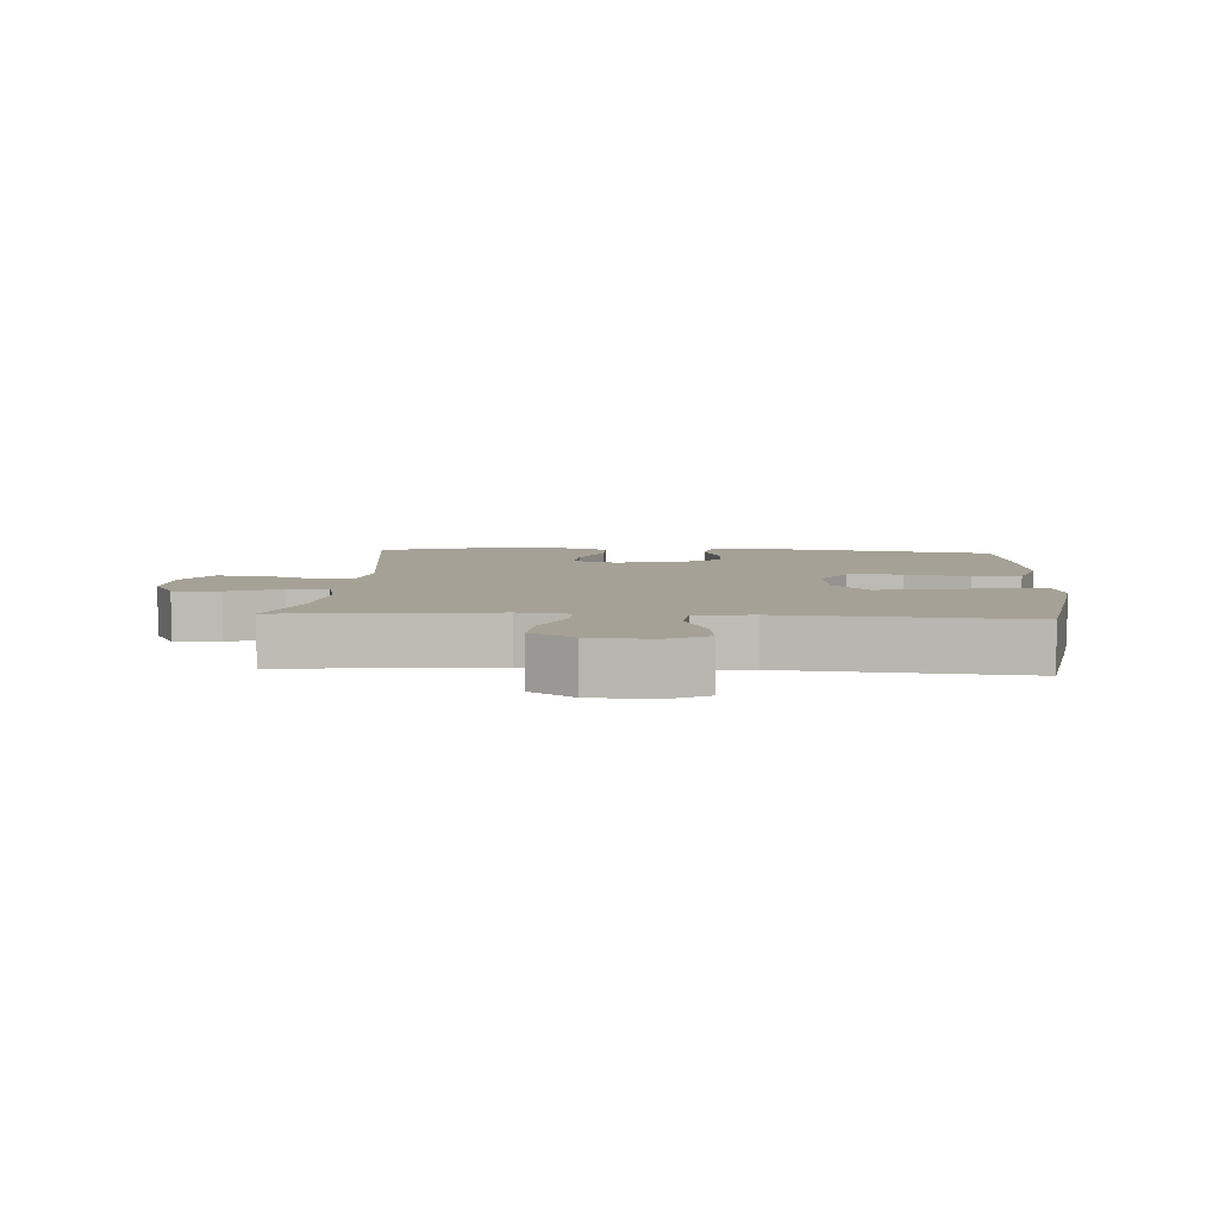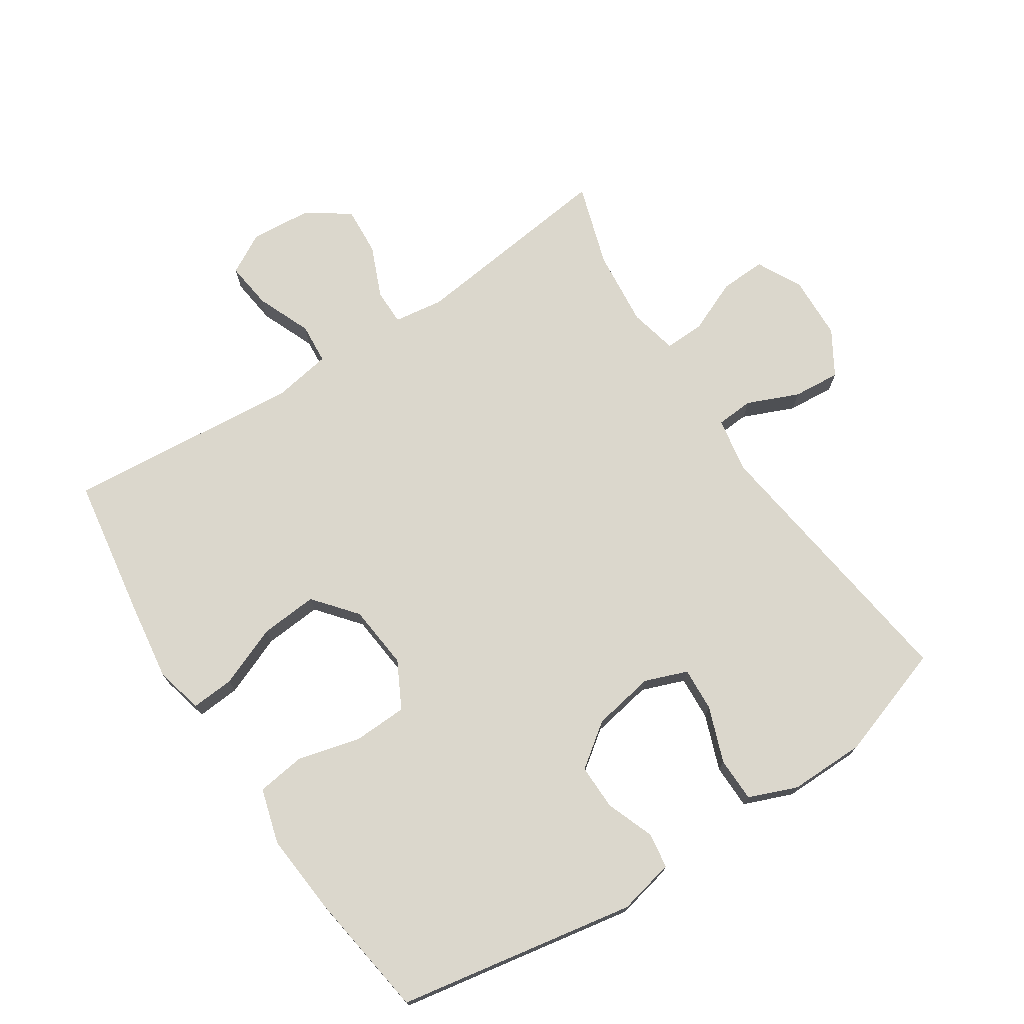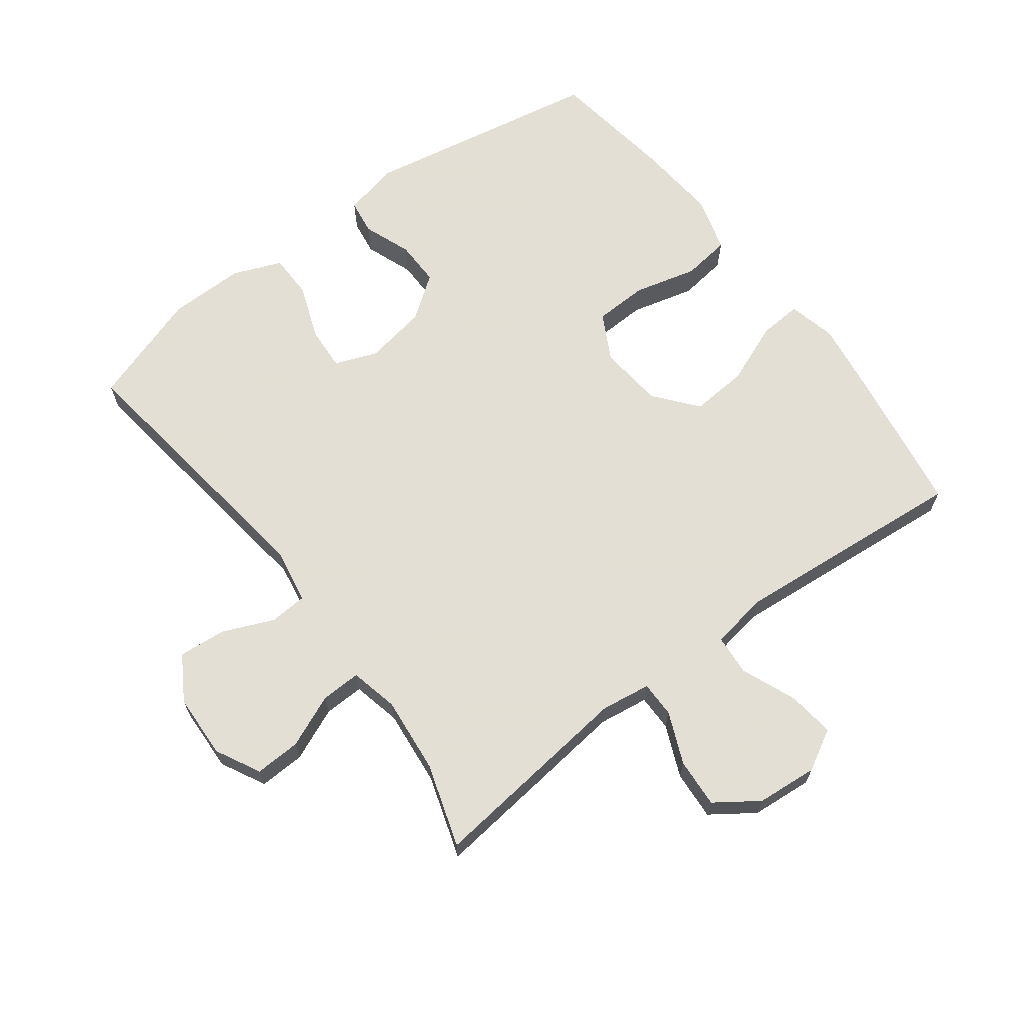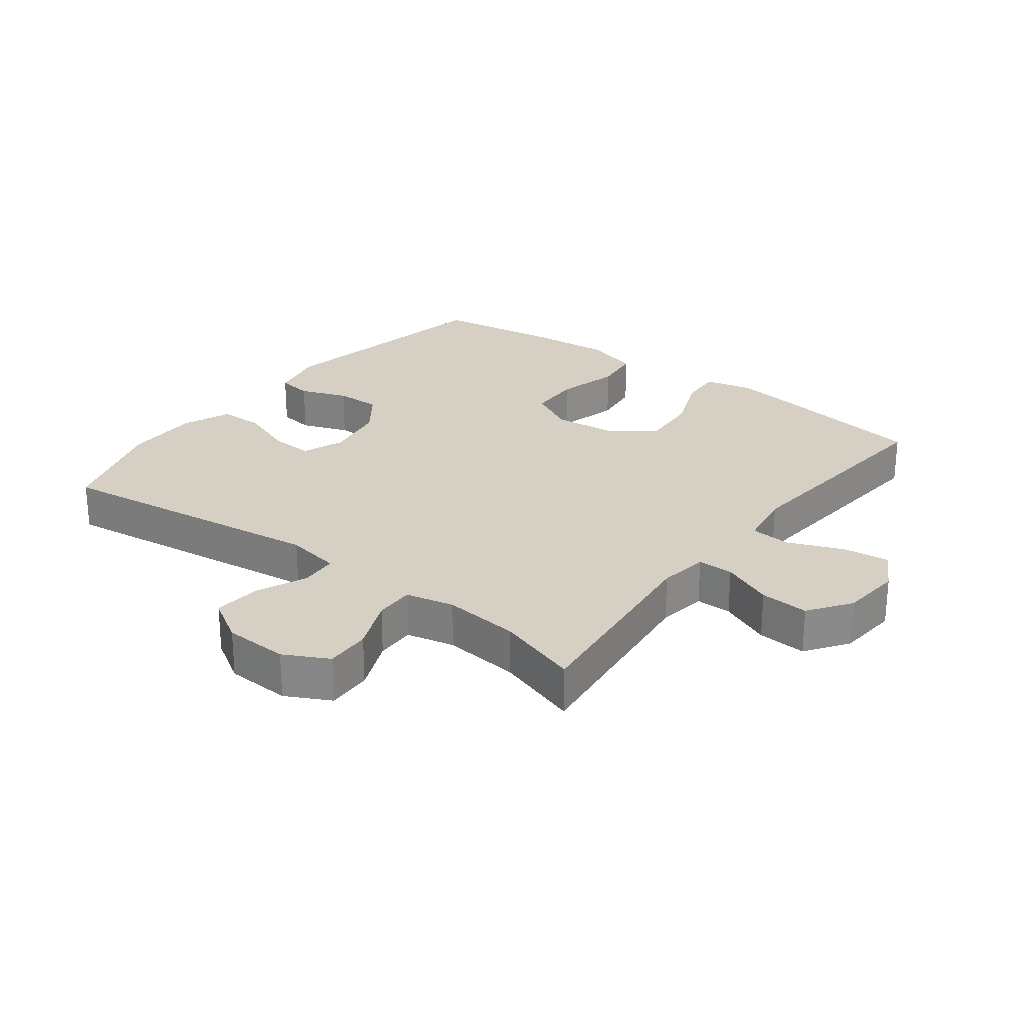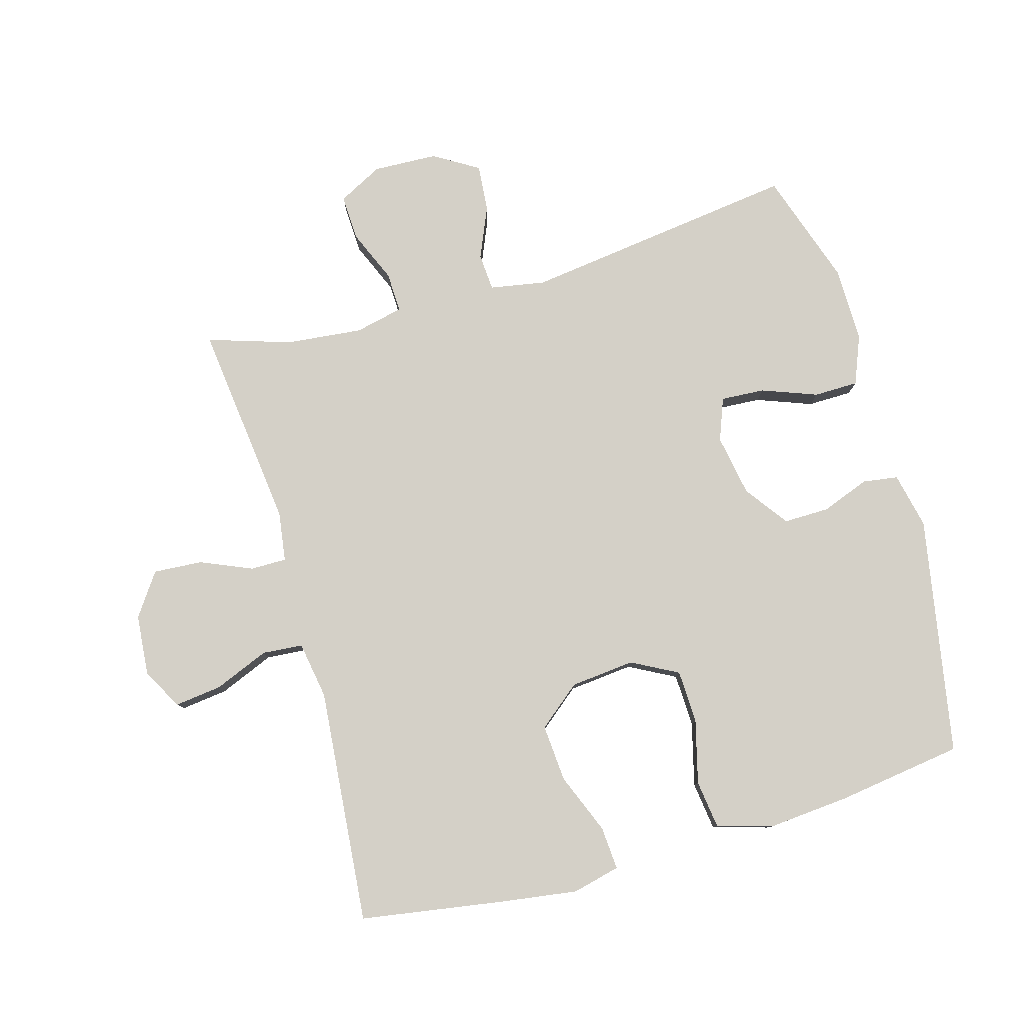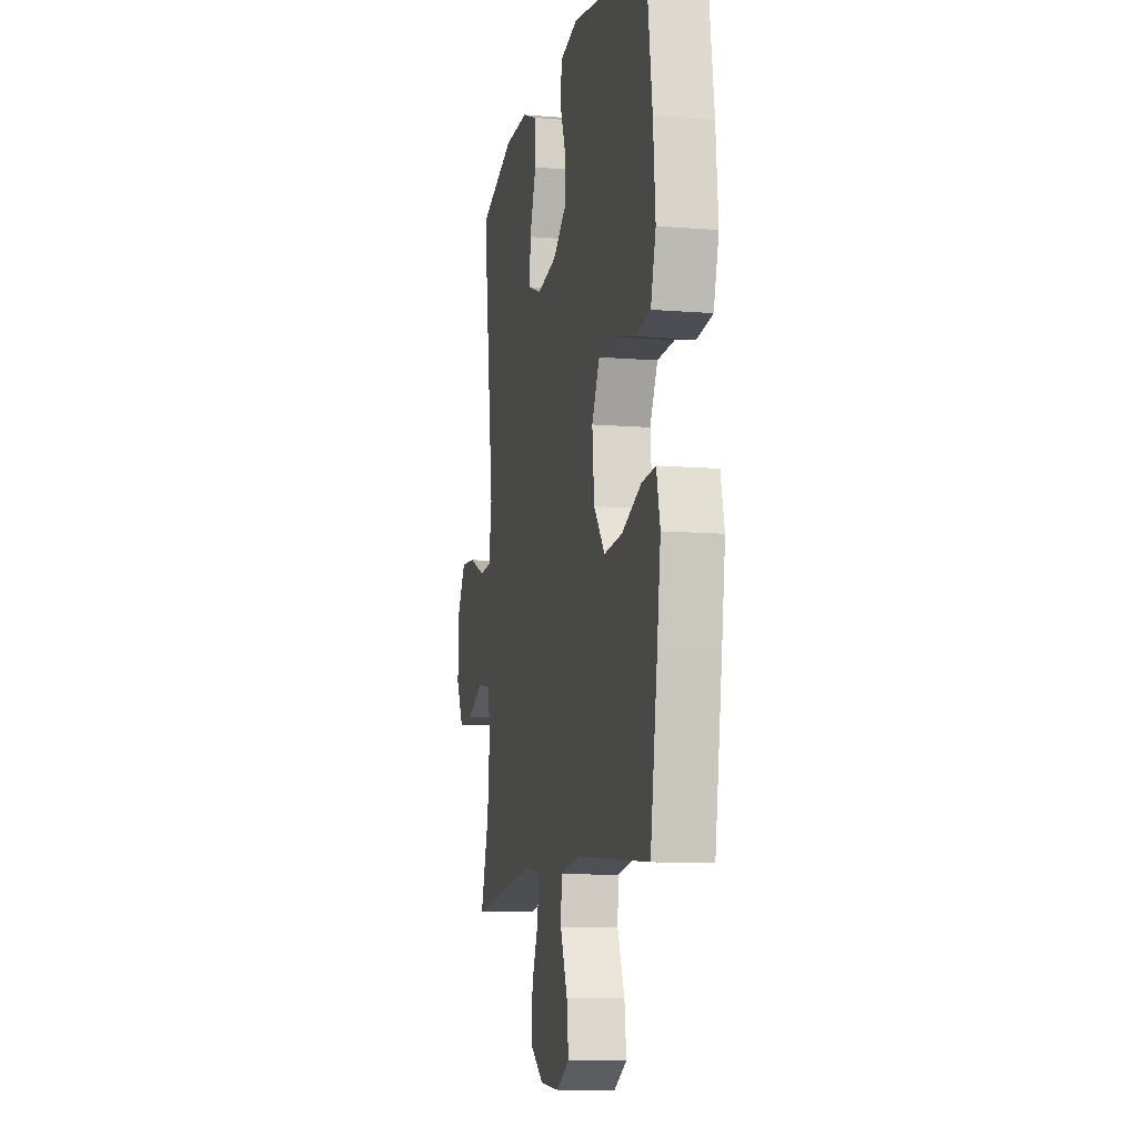
<metadata>
{"format":"obj","ext":"obj","renderer":"f3d","projection":"perspective","resolution":1024,"background":"white","views":[{"elev":6.0,"azim":-176.1,"up":"+Y"},{"elev":73.1,"azim":-33.3,"up":"+Y"},{"elev":66.3,"azim":143.1,"up":"+Y"},{"elev":26.0,"azim":127.4,"up":"+Y"},{"elev":79.9,"azim":-105.8,"up":"+Y"},{"elev":-10.1,"azim":-101.9,"up":"+Z"}]}
</metadata>
<code>
v -0.5 0.07 -0.5
v -0.535 0.07 -0.278
v -0.552 0.07 -0.158
v -0.534 0.07 -0.084
v -0.467 0.07 -0.089
v -0.373 0.07 -0.127
v -0.284 0.07 -0.134
v -0.23 0.07 -0.068
v -0.22 0.07 0.032
v -0.258 0.07 0.104
v -0.341 0.07 0.107
v -0.439 0.07 0.082
v -0.514 0.07 0.092
v -0.539 0.07 0.178
v -0.528 0.07 0.306
v -0.5 0.07 0.5
v -0.13 0.07 0.567
v -0.043 0.07 0.548
v -0.035 0.07 0.493
v -0.063 0.07 0.419
v -0.064 0.07 0.348
v 0.003 0.07 0.299
v 0.099 0.07 0.282
v 0.165 0.07 0.307
v 0.161 0.07 0.375
v 0.129 0.07 0.461
v 0.13 0.07 0.53
v 0.205 0.07 0.56
v 0.323 0.07 0.559
v 0.5 0.07 0.5
v 0.443 0.07 0.071
v 0.458 0.07 -0.015
v 0.516 0.07 -0.019
v 0.596 0.07 0.015
v 0.669 0.07 0.021
v 0.711 0.07 -0.048
v 0.715 0.07 -0.148
v 0.679 0.07 -0.217
v 0.608 0.07 -0.214
v 0.526 0.07 -0.179
v 0.464 0.07 -0.177
v 0.447 0.07 -0.252
v 0.459 0.07 -0.371
v 0.5 0.07 -0.5
v 0.178 0.07 -0.462
v 0.101 0.07 -0.473
v 0.101 0.07 -0.529
v 0.135 0.07 -0.609
v 0.14 0.07 -0.685
v 0.074 0.07 -0.731
v -0.021 0.07 -0.739
v -0.084 0.07 -0.704
v -0.075 0.07 -0.631
v -0.04 0.07 -0.546
v -0.045 0.07 -0.483
v -0.134 0.07 -0.468
v -0.5 0 -0.5
v -0.535 0 -0.278
v -0.552 0 -0.158
v -0.534 0 -0.084
v -0.467 0 -0.089
v -0.373 0 -0.127
v -0.284 0 -0.134
v -0.23 0 -0.068
v -0.22 0 0.032
v -0.258 0 0.104
v -0.341 0 0.107
v -0.439 0 0.082
v -0.514 0 0.092
v -0.539 0 0.178
v -0.528 0 0.306
v -0.5 0 0.5
v -0.13 0 0.567
v -0.043 0 0.548
v -0.035 0 0.493
v -0.063 0 0.419
v -0.064 0 0.348
v 0.003 0 0.299
v 0.099 0 0.282
v 0.165 0 0.307
v 0.161 0 0.375
v 0.129 0 0.461
v 0.13 0 0.53
v 0.205 0 0.56
v 0.323 0 0.559
v 0.5 0 0.5
v 0.443 0 0.071
v 0.458 0 -0.015
v 0.516 0 -0.019
v 0.596 0 0.015
v 0.669 0 0.021
v 0.711 0 -0.048
v 0.715 0 -0.148
v 0.679 0 -0.217
v 0.608 0 -0.214
v 0.526 0 -0.179
v 0.464 0 -0.177
v 0.447 0 -0.252
v 0.459 0 -0.371
v 0.5 0 -0.5
v 0.178 0 -0.462
v 0.101 0 -0.473
v 0.101 0 -0.529
v 0.135 0 -0.609
v 0.14 0 -0.685
v 0.074 0 -0.731
v -0.021 0 -0.739
v -0.084 0 -0.704
v -0.075 0 -0.631
v -0.04 0 -0.546
v -0.045 0 -0.483
v -0.134 0 -0.468
f 52 53 54
f 51 52 54
f 50 51 54
f 49 50 54
f 48 49 54
f 47 48 54
f 46 47 54 55
f 45 46 55 56
f 43 44 45
f 42 43 45 56
f 38 39 40
f 37 38 40
f 36 37 40
f 35 36 40
f 34 35 40
f 33 34 40
f 32 33 40 41
f 56 1 2
f 42 56 2
f 41 42 2
f 32 41 2
f 31 32 2
f 29 30 31
f 28 29 31
f 27 28 31
f 26 27 31
f 25 26 31
f 18 19 20
f 17 18 20
f 16 17 20
f 15 16 20
f 14 15 20
f 13 14 20
f 12 13 20
f 11 12 20
f 10 11 20 21
f 9 10 21 22
f 4 5 6
f 3 4 6
f 2 3 6
f 2 6 7
f 31 2 7
f 24 25 31
f 31 7 8
f 24 31 8
f 23 24 8
f 8 9 22 23
f 110 109 108
f 110 108 107
f 110 107 106
f 110 106 105
f 110 105 104
f 110 104 103
f 111 110 103 102
f 112 111 102 101
f 101 100 99
f 112 101 99 98
f 96 95 94
f 96 94 93
f 96 93 92
f 96 92 91
f 96 91 90
f 96 90 89
f 97 96 89 88
f 58 57 112
f 58 112 98
f 58 98 97
f 58 97 88
f 58 88 87
f 87 86 85
f 87 85 84
f 87 84 83
f 87 83 82
f 87 82 81
f 76 75 74
f 76 74 73
f 76 73 72
f 76 72 71
f 76 71 70
f 76 70 69
f 76 69 68
f 76 68 67
f 77 76 67 66
f 78 77 66 65
f 62 61 60
f 62 60 59
f 62 59 58
f 63 62 58
f 63 58 87
f 87 81 80
f 64 63 87
f 64 87 80
f 64 80 79
f 79 78 65 64
f 1 57 58 2
f 2 58 59 3
f 3 59 60 4
f 4 60 61 5
f 5 61 62 6
f 6 62 63 7
f 7 63 64 8
f 8 64 65 9
f 9 65 66 10
f 10 66 67 11
f 11 67 68 12
f 12 68 69 13
f 13 69 70 14
f 14 70 71 15
f 15 71 72 16
f 16 72 73 17
f 17 73 74 18
f 18 74 75 19
f 19 75 76 20
f 20 76 77 21
f 21 77 78 22
f 22 78 79 23
f 23 79 80 24
f 24 80 81 25
f 25 81 82 26
f 26 82 83 27
f 27 83 84 28
f 28 84 85 29
f 29 85 86 30
f 30 86 87 31
f 31 87 88 32
f 32 88 89 33
f 33 89 90 34
f 34 90 91 35
f 35 91 92 36
f 36 92 93 37
f 37 93 94 38
f 38 94 95 39
f 39 95 96 40
f 40 96 97 41
f 41 97 98 42
f 42 98 99 43
f 43 99 100 44
f 44 100 101 45
f 45 101 102 46
f 46 102 103 47
f 47 103 104 48
f 48 104 105 49
f 49 105 106 50
f 50 106 107 51
f 51 107 108 52
f 52 108 109 53
f 53 109 110 54
f 54 110 111 55
f 55 111 112 56
f 56 112 57 1

</code>
